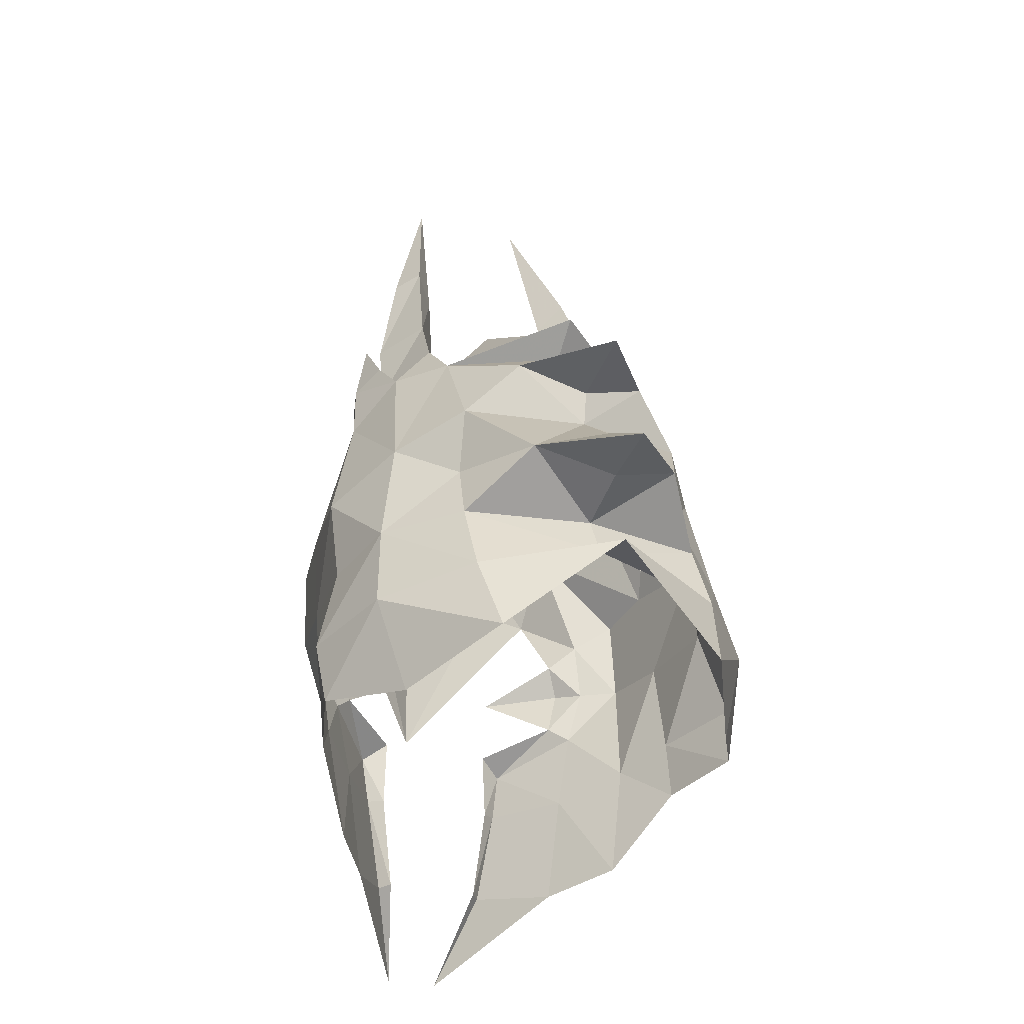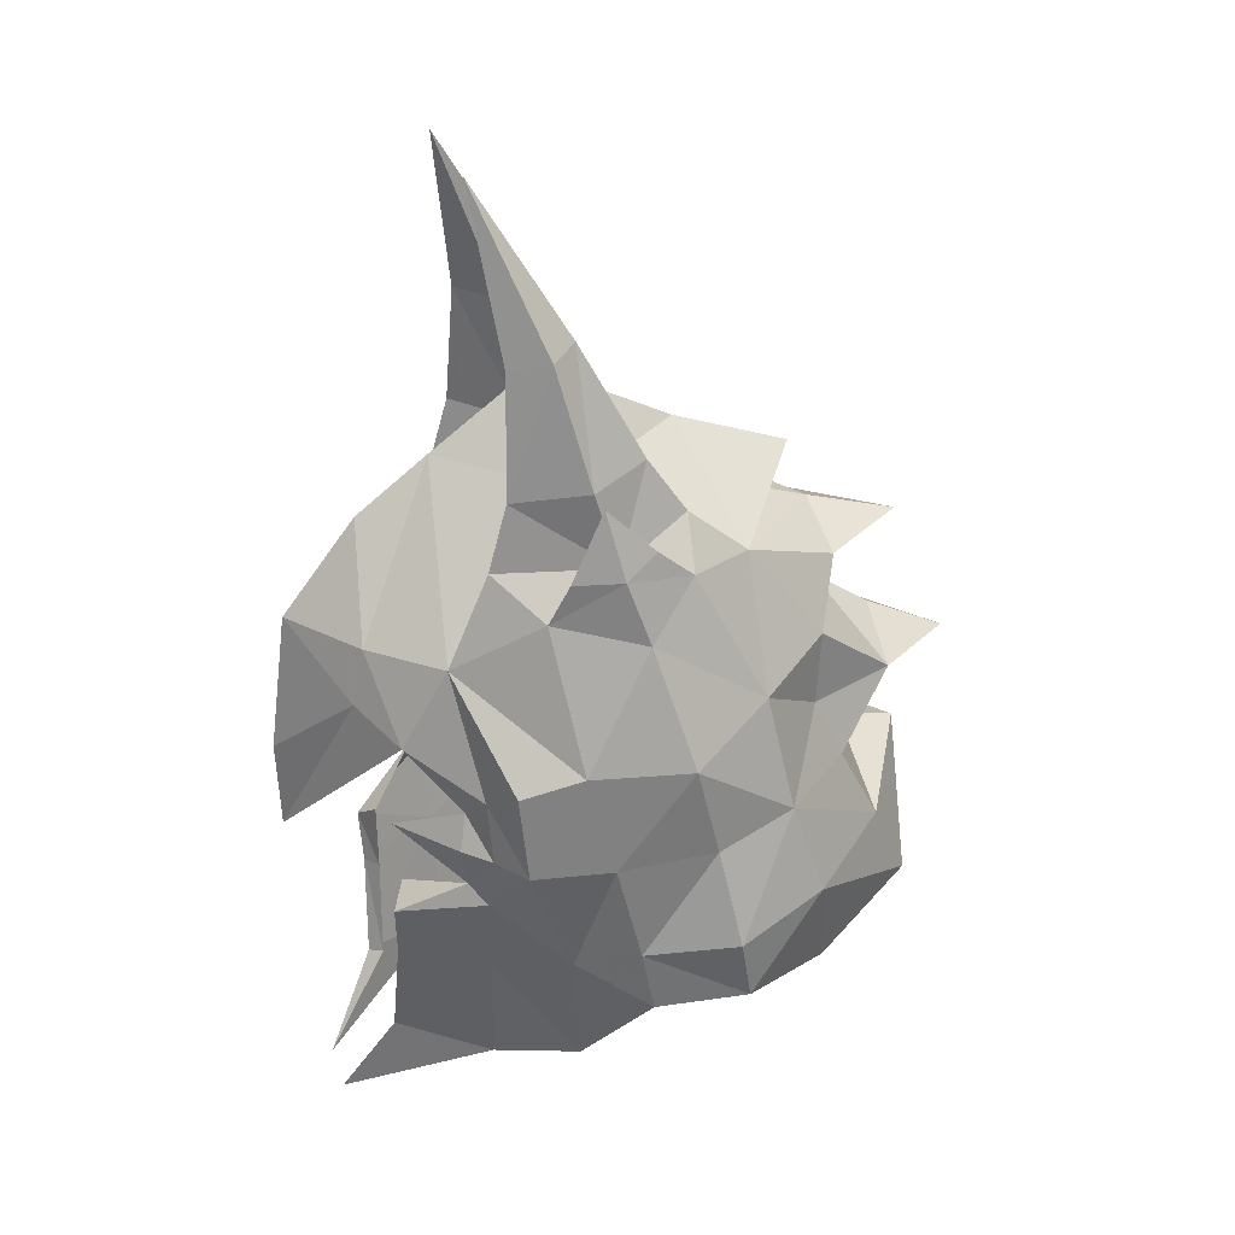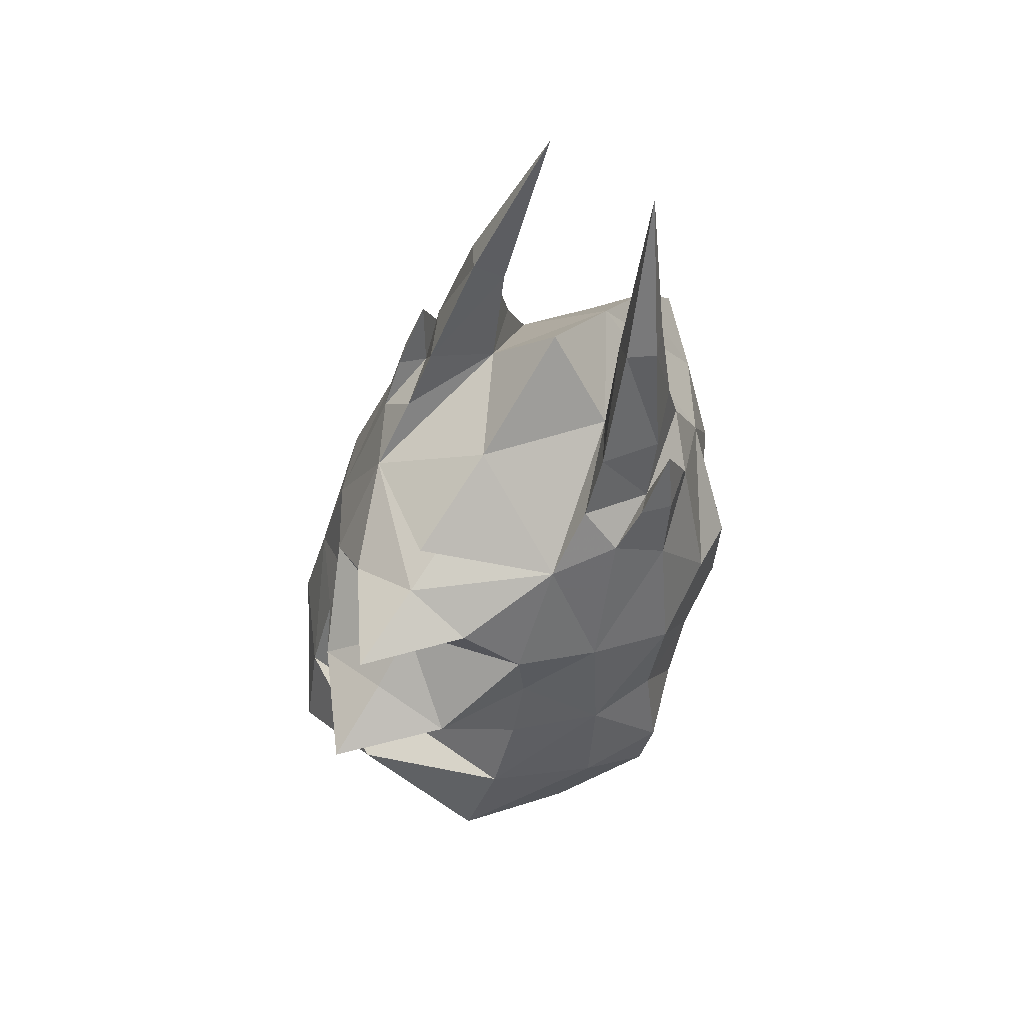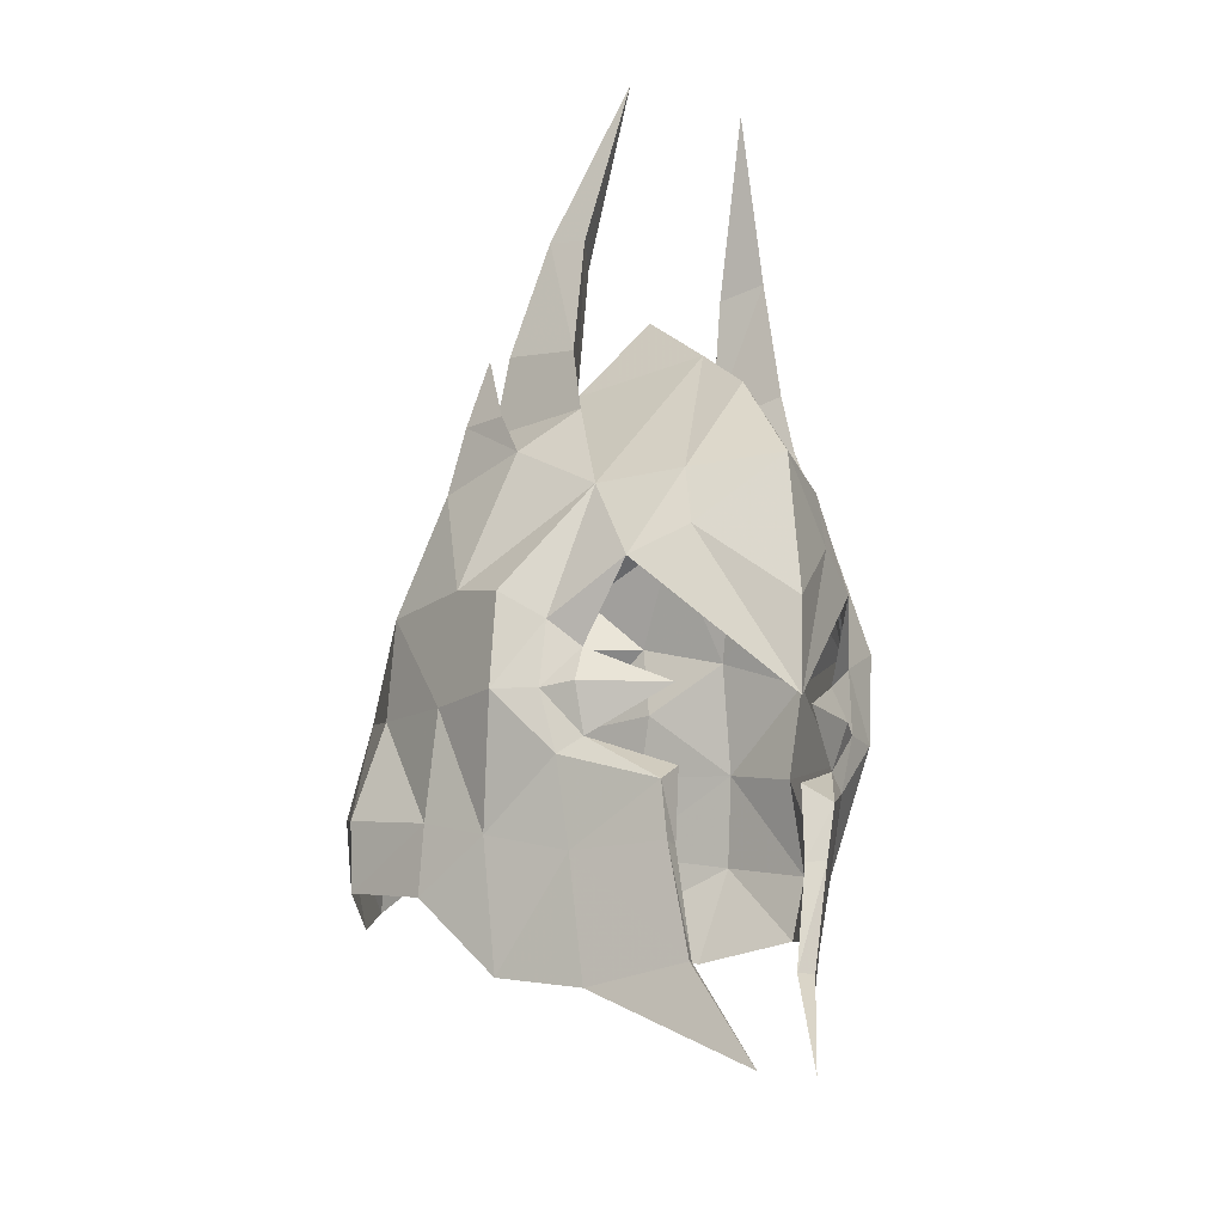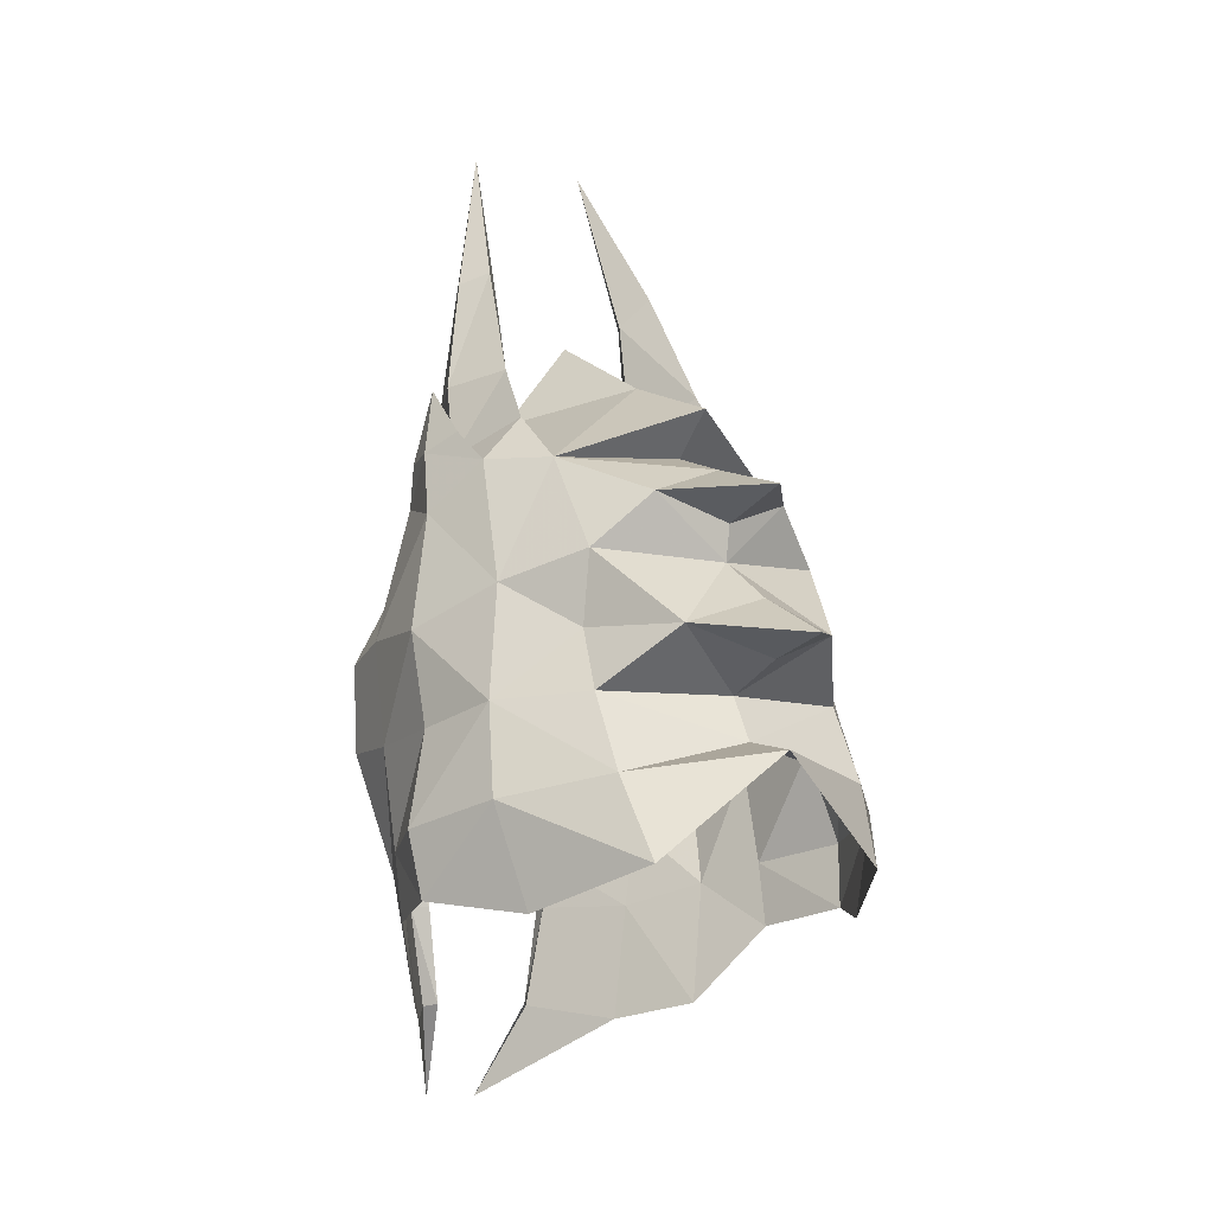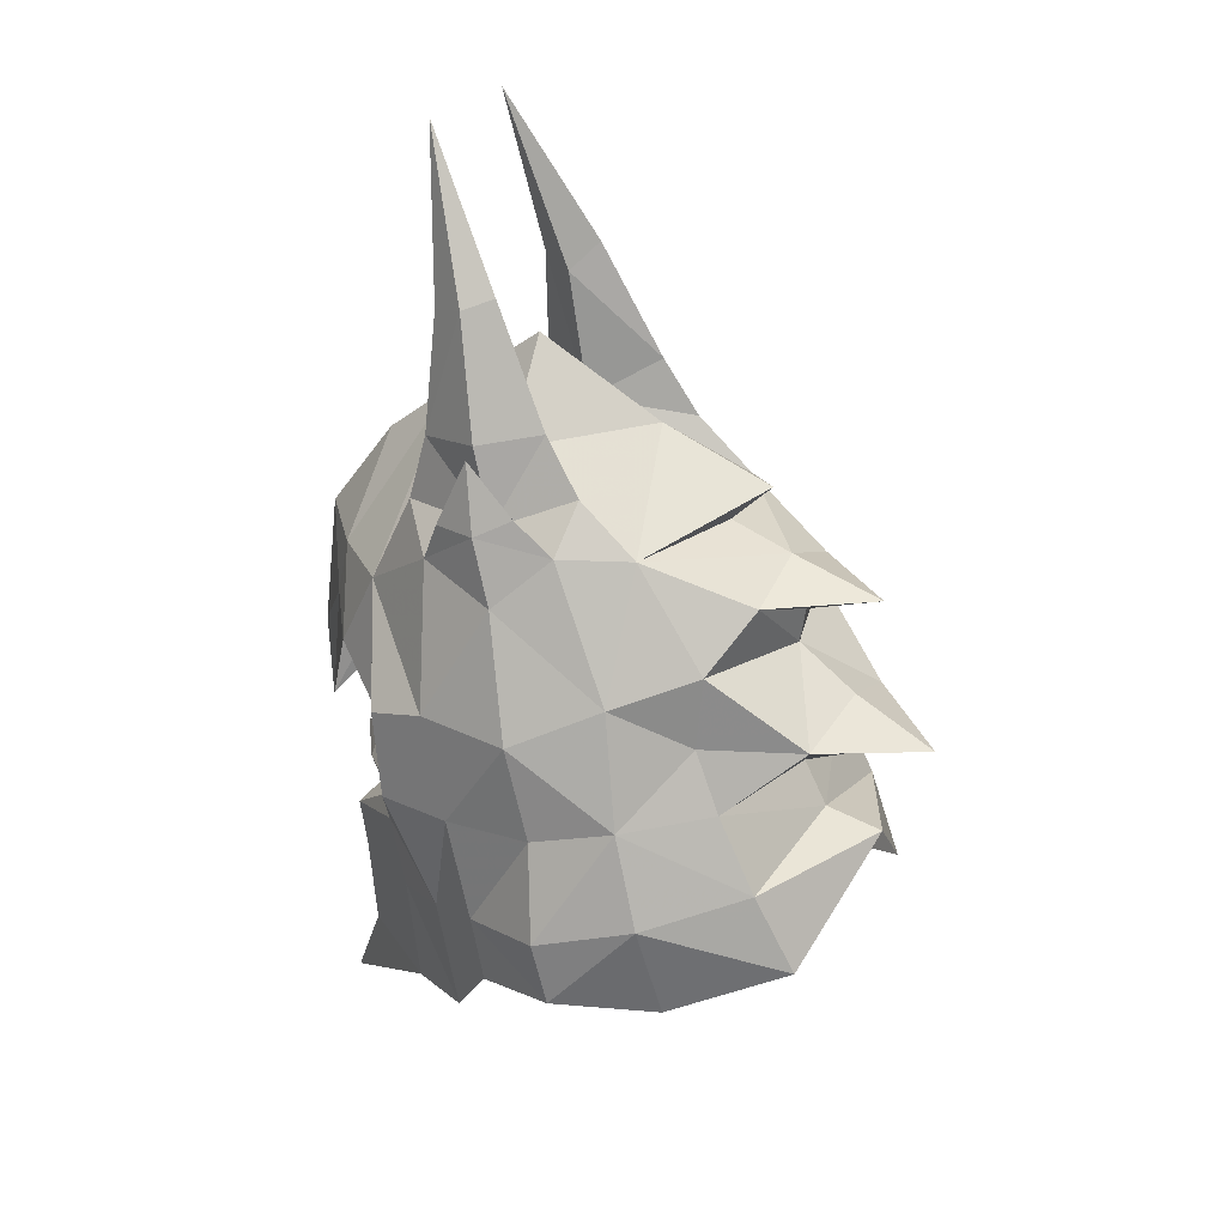
<metadata>
{"format":"obj","ext":"obj","renderer":"f3d","projection":"perspective","resolution":1024,"background":"white","views":[{"elev":-25.9,"azim":-113.3,"up":"+Z"},{"elev":29.9,"azim":163.4,"up":"+Z"},{"elev":61.8,"azim":-54.4,"up":"+Z"},{"elev":-18.5,"azim":61.6,"up":"+Z"},{"elev":-8.1,"azim":-123.3,"up":"+Z"},{"elev":25.9,"azim":-151.1,"up":"+Z"}]}
</metadata>
<code>
g common_helmet_23570
v -0.4457 2.184 -1.589
v -0.5793 2.168 -2.257
v -1.474 2.457 -2.079
v -1.348 2.541 -1.413
v -1.18 2.278 -0.4486
v -0.1899 2.184 -0.5468
v 1.858 0.7059 1.415
v 1.98 0.7196 0.8304
v 1.625 1.19 0.555
v 1.173 1.266 1.386
v 1.011 0 3.004
v 1.739 0 2.449
v 2.629 0 -0.8531
v 2.668 0 0.05524
v 0.8614 1.36 -2.023
v 1.695 0.8285 -2.038
v 1.736 0.6408 -3.094
v 0.8299 1.196 -3.229
v 0.9292 1.637 0.08508
v 0.8842 1.684 -0.561
v 0.6278 2.057 -0.5578
v 0.722 2.044 0.3507
v -0.9441 2.305 0.5128
v 0.08615 2.143 0.5216
v 1.6 0.5379 -3.068
v 1.567 0.6693 -2.048
v 1.725 0.903 -1.504
v 1.58 0.6413 -1.318
v 0.9145 1.524 -1.166
v 1.063 1.32 -1.01
v 1.071 1.338 -0.1767
v 1.152 1.458 -0.5302
v 0.1601 1.868 -1.787
v 0.3079 1.645 1.937
v -0.5994 1.951 1.733
v -0.3786 1.866 2.386
v 0.1078 1.722 2.359
v 0.3079 1.645 1.937
v -1.474 2.457 -2.079
v -2.435 1.891 -2.207
v -2.299 2.191 -1.172
v -1.348 2.541 -1.413
v -2.753 1.385 -0.1742
v -3.153 1.392 -0.9481
v -3.252 0 -0.6201
v -3.006 0 -0.1678
v -2.005 2.066 -0.2406
v -2.902 0 1.109
v -2.962 0 1.476
v -2.819 0.7521 1.744
v -2.525 1.298 1.193
v -3.428 0.8447 0.4164
v -3.513 0 0.6953
v -0.4457 -2.184 -1.589
v -1.348 -2.541 -1.413
v -1.474 -2.457 -2.079
v -0.5793 -2.168 -2.257
v -1.18 -2.278 -0.4486
v -0.1899 -2.184 -0.5468
v 1.858 -0.7059 1.415
v 1.173 -1.266 1.386
v 1.625 -1.19 0.555
v 1.98 -0.7196 0.8304
v 0.8614 -1.36 -2.023
v 0.8299 -1.196 -3.229
v 1.736 -0.6408 -3.094
v 1.695 -0.8285 -2.038
v 0.9292 -1.637 0.08508
v 0.722 -2.044 0.3507
v 0.6278 -2.057 -0.5578
v 0.8842 -1.684 -0.561
v -0.9441 -2.305 0.5128
v 0.08615 -2.143 0.5216
v 1.6 -0.5379 -3.068
v 1.567 -0.6693 -2.048
v 1.58 -0.6413 -1.318
v 1.725 -0.903 -1.504
v 1.063 -1.32 -1.01
v 0.9145 -1.524 -1.166
v 1.071 -1.338 -0.1767
v 1.152 -1.458 -0.5302
v 0.1601 -1.868 -1.787
v 0.3079 -1.645 1.937
v 0.1078 -1.722 2.359
v -0.3786 -1.866 2.386
v -0.5994 -1.951 1.733
v 0.3079 -1.645 1.937
v -1.474 -2.457 -2.079
v -1.348 -2.541 -1.413
v -2.299 -2.191 -1.172
v -2.435 -1.891 -2.207
v -2.753 -1.385 -0.1742
v -3.153 -1.392 -0.9481
v -2.005 -2.066 -0.2406
v -2.525 -1.298 1.193
v -2.819 -0.7521 1.744
v -3.428 -0.8447 0.4164
v 0.7435 1.197 2.307
v -0.1309 0.7758 2.842
v 1.173 1.266 1.386
v 2.254 0.2956 -4.076
v 0.04372 1.678 -3.055
v 0.7435 1.197 2.307
v 1.173 1.266 1.386
v 0.3079 1.645 1.937
v -0.1309 0.7758 2.842
v -0.034 0 3.772
v 1.675 0.7194 -0.5806
v 2.486 0 1.482
v -0.5994 1.951 1.733
v 0.3079 1.645 1.937
v 0.1078 1.722 2.359
v -0.4037 1.553 2.372
v -0.4037 1.553 2.372
v -0.2248 1.695 3.07
v -0.2248 1.695 3.07
v -2.468 1.328 0.4422
v -1.784 1.851 0.9148
v -3.863 0 -0.734
v -3.006 0 -0.1678
v -3.428 0.8447 0.4164
v -2.753 1.385 -0.1742
v -0.9441 2.305 0.5128
v -1.77 1.221 2.188
v -1.389 0 3.086
v -0.1309 0.7758 2.842
v -1.18 2.278 -0.4486
v -1.111 1.62 2.229
v -3.541 1.261 -1.775
v -2.138 0 2.236
v -2.579 0 2.659
v -1.77 1.221 2.188
v -0.5994 1.951 1.733
v -0.034 0 3.772
v -2.794 0 2.02
v -2.138 0 2.236
v -1.111 1.62 2.229
v -1.77 1.221 2.188
v -1.161 1.221 2.691
v -1.111 1.62 2.229
v -1.77 1.221 2.188
v -1.161 1.221 2.691
v -0.7268 1.692 2.569
v -0.7268 1.692 2.569
v -1.111 1.62 2.229
v -2.579 0 2.659
v -3.759 0 1.736
v -2.962 0 1.476
v -3.759 0 1.736
v -2.819 0.7521 1.744
v -4.36 0 0.2817
v -3.662 0 0.1118
v -4.36 0 0.2817
v 0.7435 -1.197 2.307
v 1.173 -1.266 1.386
v -0.1309 -0.7758 2.842
v 2.254 -0.2956 -4.076
v 0.04372 -1.678 -3.055
v 0.7435 -1.197 2.307
v 0.3079 -1.645 1.937
v 1.173 -1.266 1.386
v -0.1309 -0.7758 2.842
v 1.675 -0.7194 -0.5806
v -0.5994 -1.951 1.733
v 0.3079 -1.645 1.937
v -0.4037 -1.553 2.372
v 0.1078 -1.722 2.359
v -0.4037 -1.553 2.372
v -0.2248 -1.695 3.07
v -0.2248 -1.695 3.07
v -1.784 -1.851 0.9148
v -2.468 -1.328 0.4422
v -2.753 -1.385 -0.1742
v -3.428 -0.8447 0.4164
v -0.9441 -2.305 0.5128
v -1.77 -1.221 2.188
v -0.1309 -0.7758 2.842
v -1.18 -2.278 -0.4486
v -1.111 -1.62 2.229
v -3.541 -1.261 -1.775
v -1.77 -1.221 2.188
v -0.5994 -1.951 1.733
v -1.111 -1.62 2.229
v -1.161 -1.221 2.691
v -1.77 -1.221 2.188
v -1.111 -1.62 2.229
v -1.77 -1.221 2.188
v -1.161 -1.221 2.691
v -0.7268 -1.692 2.569
v -0.7268 -1.692 2.569
v -1.111 -1.62 2.229
v -2.819 -0.7521 1.744
f 1 2 3
f 3 4 1
f 5 6 1
f 1 4 5
f 7 8 9
f 9 10 7
f 11 12 7
f 7 10 11
f 13 9 8
f 8 14 13
f 15 16 17
f 17 18 15
f 19 20 21
f 21 22 19
f 23 24 6
f 6 5 23
f 25 17 16
f 16 26 25
f 26 16 27
f 27 28 26
f 27 29 30
f 30 28 27
f 31 32 20
f 20 19 31
f 30 29 20
f 20 32 30
f 6 21 33
f 33 1 6
f 24 22 21
f 21 6 24
f 34 35 36
f 36 37 34
f 10 22 24
f 24 38 10
f 39 40 41
f 41 42 39
f 43 44 45
f 45 46 43
f 47 41 44
f 44 43 47
f 48 49 50
f 50 51 48
f 48 51 52
f 52 53 48
f 54 55 56
f 56 57 54
f 58 55 54
f 54 59 58
f 60 61 62
f 62 63 60
f 11 61 60
f 60 12 11
f 13 14 63
f 63 62 13
f 64 65 66
f 66 67 64
f 68 69 70
f 70 71 68
f 72 58 59
f 59 73 72
f 74 75 67
f 67 66 74
f 75 76 77
f 77 67 75
f 77 76 78
f 78 79 77
f 80 68 71
f 71 81 80
f 78 81 71
f 71 79 78
f 59 54 82
f 82 70 59
f 73 59 70
f 70 69 73
f 83 84 85
f 85 86 83
f 61 87 73
f 73 69 61
f 88 89 90
f 90 91 88
f 92 46 45
f 45 93 92
f 94 92 93
f 93 90 94
f 48 95 96
f 96 49 48
f 48 53 97
f 97 95 48
f 10 19 22
f 98 99 100
f 101 17 25
f 33 102 2
f 103 104 105
f 106 107 11
f 30 32 108
f 15 27 16
f 32 31 108
f 101 18 17
f 106 11 10
f 7 109 8
f 7 12 109
f 109 14 8
f 9 31 19
f 20 29 21
f 29 33 21
f 33 15 102
f 15 18 102
f 29 15 33
f 24 23 110
f 1 33 2
f 15 29 27
f 24 110 38
f 111 112 113
f 103 105 114
f 37 36 115
f 113 112 116
f 10 9 19
f 47 117 118
f 45 44 119
f 120 121 122
f 47 118 123
f 124 125 126
f 123 127 47
f 124 128 118
f 127 42 47
f 40 129 41
f 47 42 41
f 51 124 118
f 130 131 132
f 128 133 118
f 125 134 126
f 124 135 136
f 137 138 139
f 35 140 36
f 141 99 142
f 36 143 115
f 36 140 143
f 144 145 113
f 116 144 113
f 124 146 125
f 114 137 139
f 50 147 135
f 148 149 150
f 133 123 118
f 151 53 52
f 124 51 50
f 117 51 118
f 47 43 117
f 152 153 121
f 52 117 43
f 51 117 52
f 129 44 41
f 44 129 119
f 120 152 121
f 124 50 135
f 61 69 68
f 154 155 156
f 157 74 66
f 82 57 158
f 159 160 161
f 162 11 107
f 78 163 81
f 64 67 77
f 81 163 80
f 157 66 65
f 162 61 11
f 60 63 109
f 60 109 12
f 109 63 14
f 62 68 80
f 71 70 79
f 79 70 82
f 82 158 64
f 64 158 65
f 79 82 64
f 73 164 72
f 54 57 82
f 64 77 79
f 73 87 164
f 165 166 167
f 159 168 160
f 84 169 85
f 166 170 167
f 61 68 62
f 94 171 172
f 45 119 93
f 120 173 174
f 94 175 171
f 176 177 125
f 175 94 178
f 176 171 179
f 178 94 89
f 91 90 180
f 94 90 89
f 95 171 176
f 130 181 131
f 179 171 182
f 125 177 134
f 176 136 135
f 183 184 185
f 86 85 186
f 187 188 156
f 85 169 189
f 85 189 186
f 190 166 191
f 170 166 190
f 176 125 146
f 168 184 183
f 96 135 147
f 148 192 149
f 182 171 175
f 151 97 53
f 176 96 95
f 172 171 95
f 94 172 92
f 152 174 153
f 97 92 172
f 95 97 172
f 180 90 93
f 93 119 180
f 120 174 152
f 176 135 96
g common_helmet_23570
v -0.1309 0.7758 2.842
v 0.5518 1.177 2.99
v 0.4948 1.03 4.22
v 0.07553 0.7642 4.142
v 0.5518 1.177 2.99
v -0.1824 1.5 3.135
v 0.1022 1.212 4.322
v 0.4948 1.03 4.22
v -0.4037 1.553 2.372
v -1.161 1.221 2.691
v -0.7796 1.171 3.252
v -0.7796 1.171 3.252
v -0.1619 0.9984 4.422
v -0.1619 0.9984 4.422
v -0.1309 -0.7758 2.842
v 0.07553 -0.7642 4.142
v 0.4948 -1.03 4.22
v 0.5518 -1.177 2.99
v 0.5518 -1.177 2.99
v 0.4948 -1.03 4.22
v 0.1022 -1.212 4.322
v -0.1824 -1.5 3.135
v -0.4037 -1.553 2.372
v -0.7796 -1.171 3.252
v -1.161 -1.221 2.691
v -0.7796 -1.171 3.252
v -0.1619 -0.9984 4.422
v -0.1619 -0.9984 4.422
v 0.7435 1.197 2.307
v 0.7435 1.197 2.307
v 0.7366 0.6466 5.936
v 0.7366 0.6466 5.936
v -1.161 1.221 2.691
v 0.7435 -1.197 2.307
v 0.7435 -1.197 2.307
v 0.7366 -0.6466 5.936
v 0.7366 -0.6466 5.936
v -1.161 -1.221 2.691
f 193 194 195
f 195 196 193
f 197 198 199
f 199 200 197
f 201 202 203
f 203 198 201
f 204 193 196
f 196 205 204
f 198 203 206
f 206 199 198
f 207 208 209
f 209 210 207
f 211 212 213
f 213 214 211
f 215 214 216
f 216 217 215
f 218 219 208
f 208 207 218
f 214 213 220
f 220 216 214
f 193 221 194
f 222 201 197
f 197 201 198
f 196 195 223
f 200 199 224
f 225 193 204
f 205 196 223
f 199 206 224
f 207 210 226
f 227 211 215
f 211 214 215
f 208 228 209
f 212 229 213
f 230 218 207
f 219 228 208
f 213 229 220

</code>
